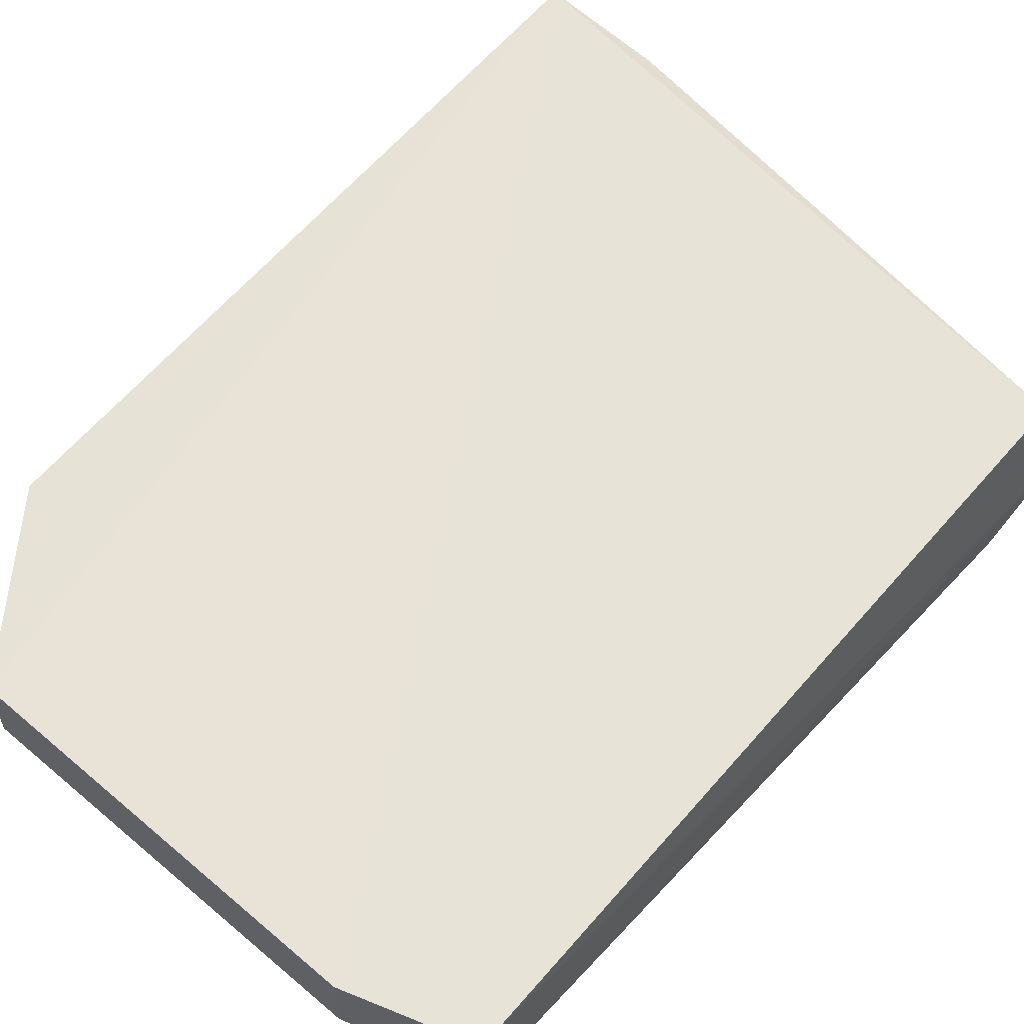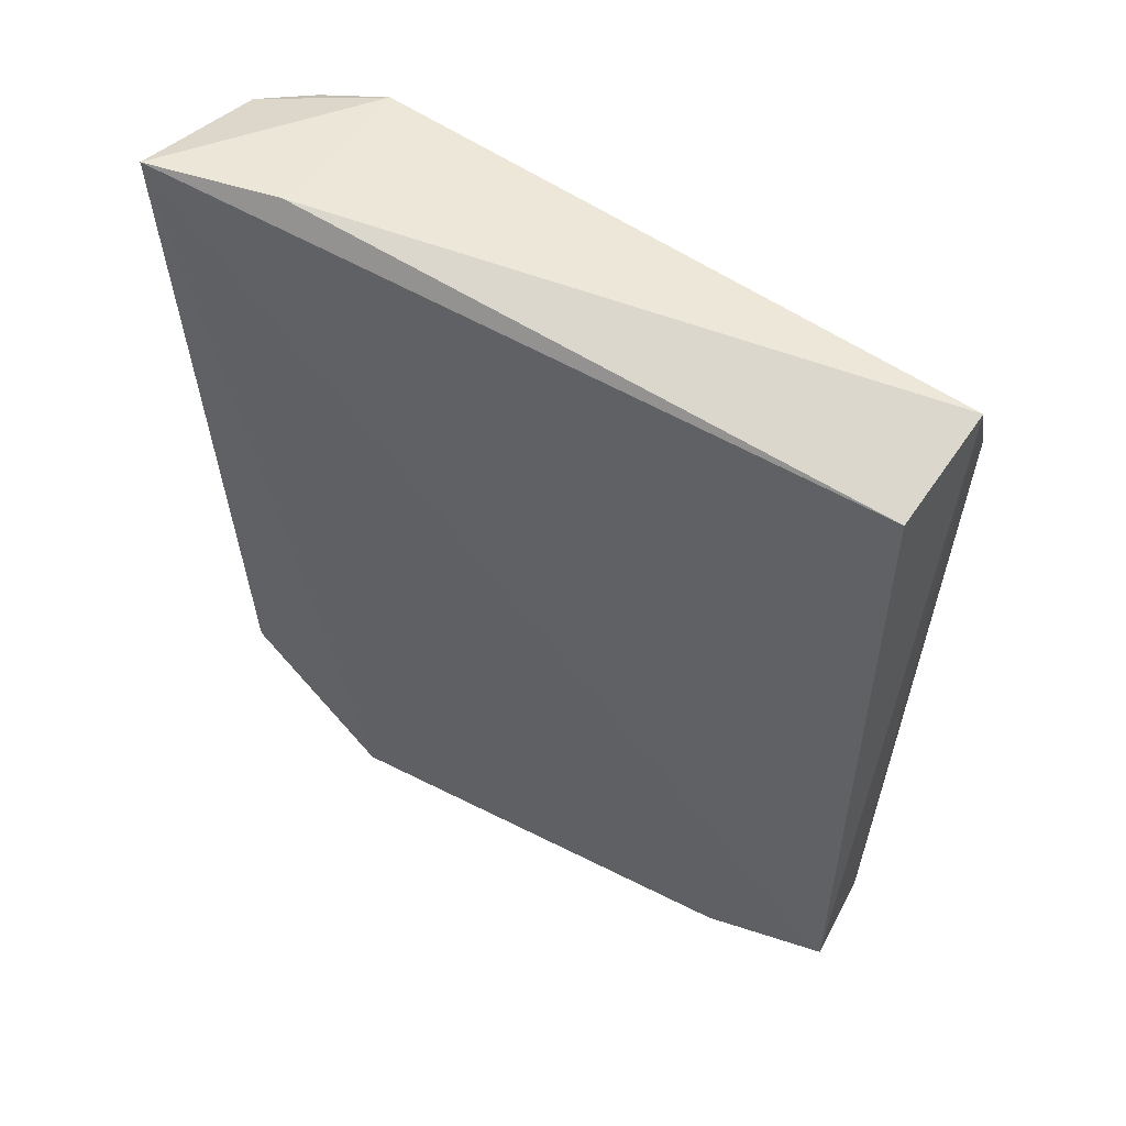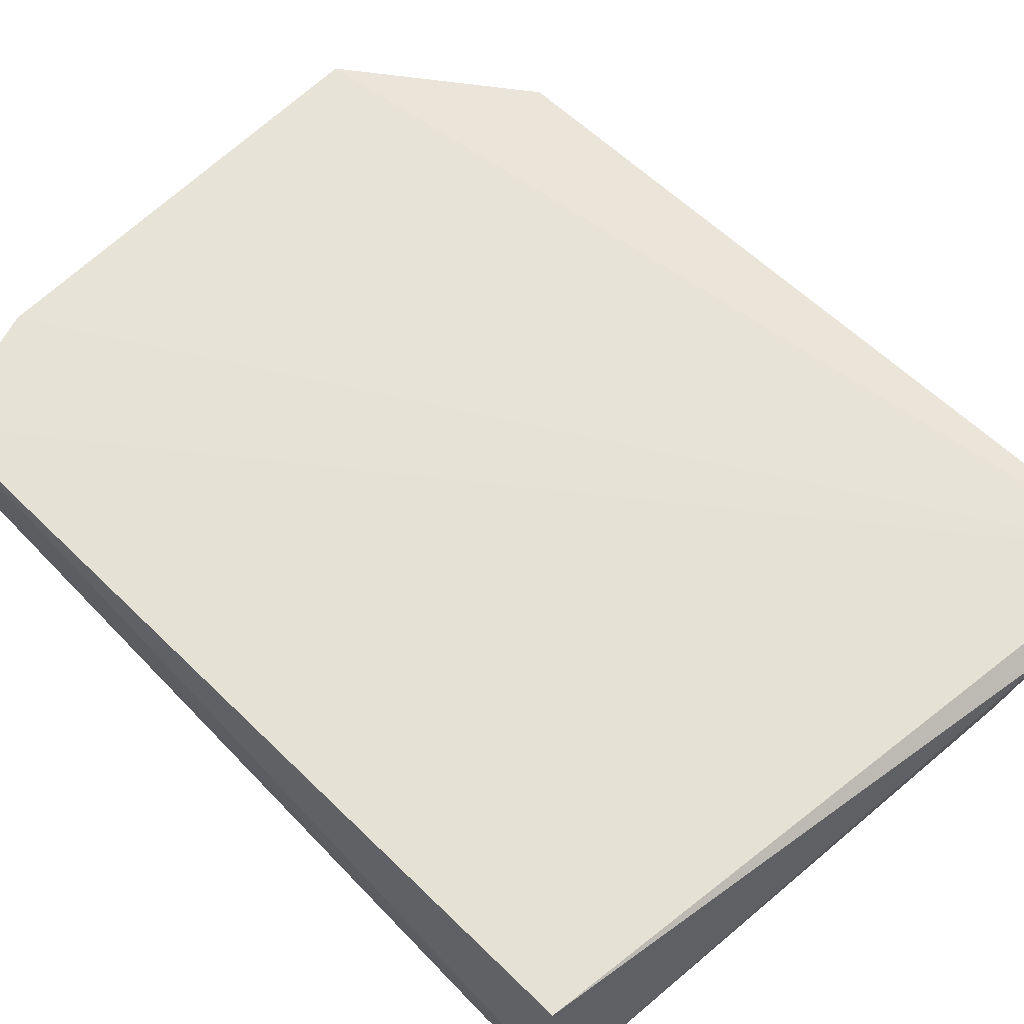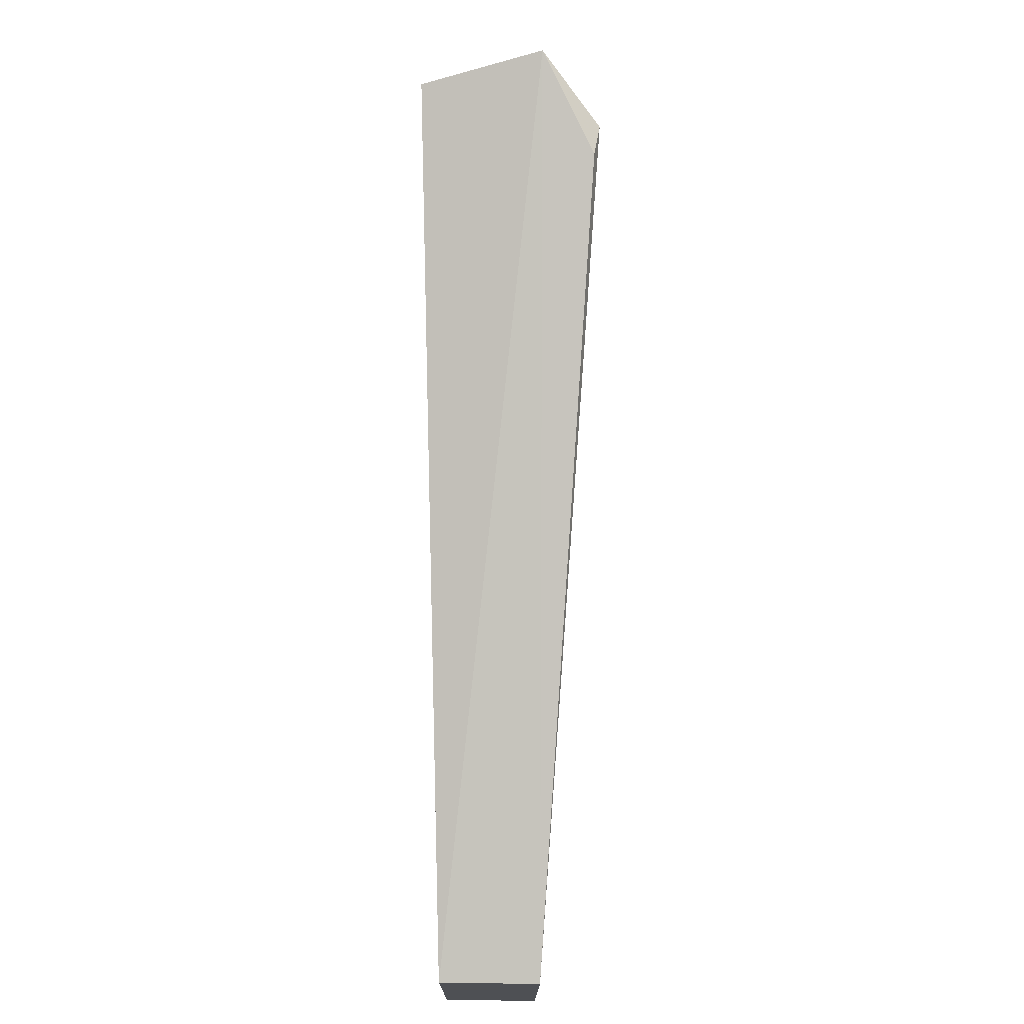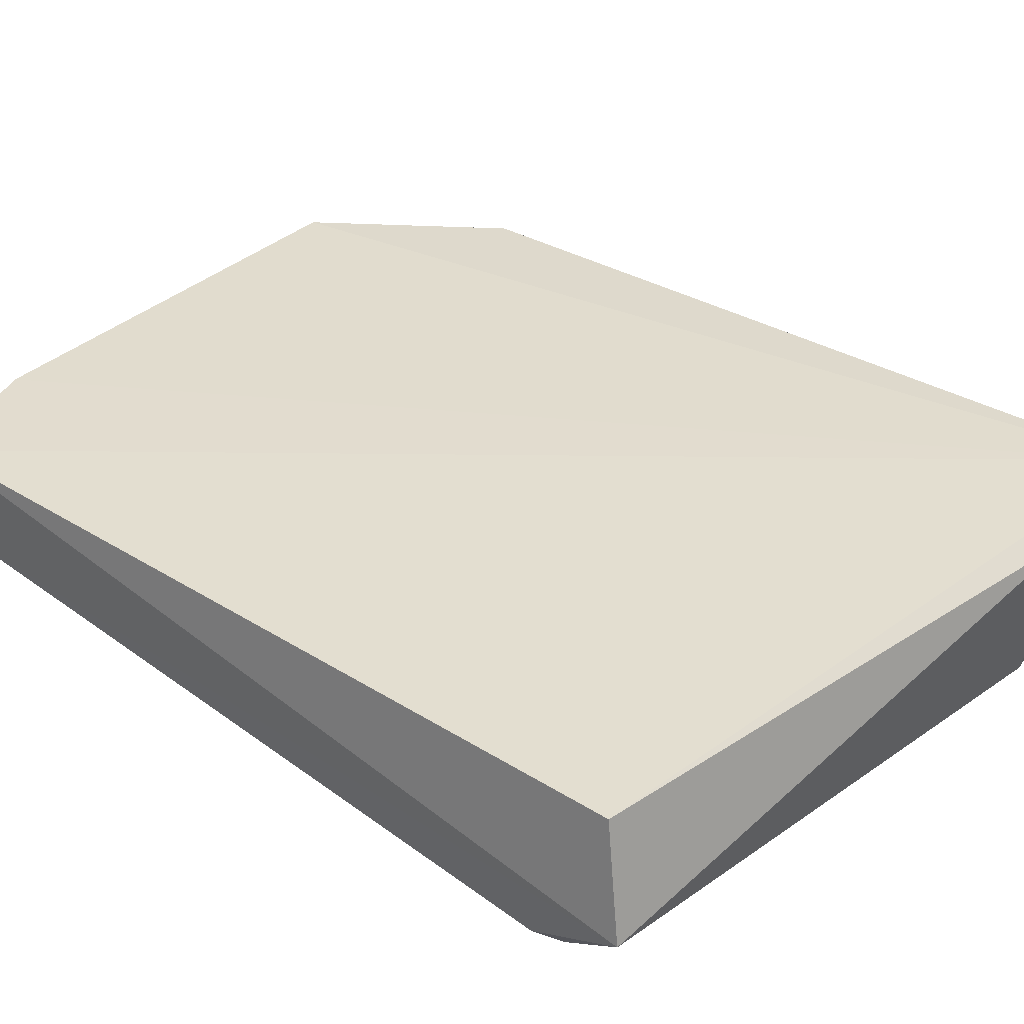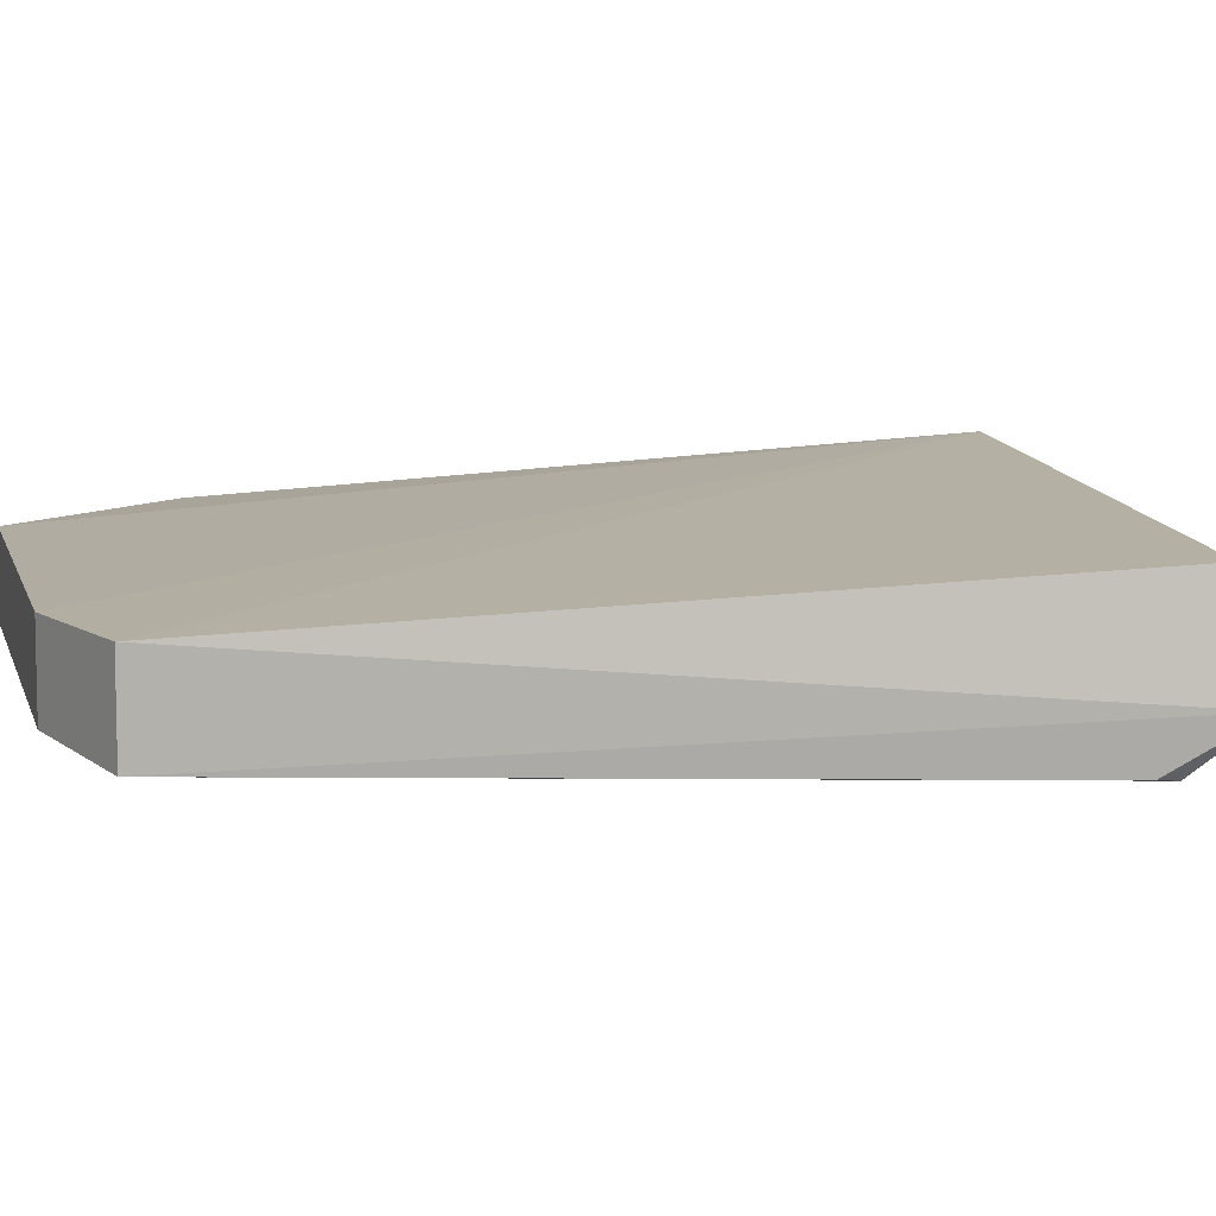
<metadata>
{"format":"obj","ext":"obj","renderer":"f3d","projection":"perspective","resolution":1024,"background":"white","views":[{"elev":60.3,"azim":40.9,"up":"+Z"},{"elev":56.0,"azim":27.3,"up":"+Y"},{"elev":63.8,"azim":134.7,"up":"+Z"},{"elev":-0.8,"azim":90.9,"up":"+Y"},{"elev":36.4,"azim":130.1,"up":"+Z"},{"elev":10.7,"azim":74.6,"up":"+Z"}]}
</metadata>
<code>
v 0.001304 0.02677 0.01051
v 0.001287 -0.02104 0.009555
v 0.001437 0.02443 0.001003
v -0.03798 0.02764 0.001221
v -0.03896 0.03175 0.01111
v -0.03142 -0.02355 0.00415
v 0.002372 0.02832 0.004041
v 0.001307 -0.02109 0.004187
v -0.03964 0.0224 0.0008775
v -0.03135 -0.02346 0.009154
v -0.03152 0.03201 0.01017
v -0.03099 0.03065 0.0008601
v -0.006286 -0.02358 0.004511
v 0.002118 0.02289 0.001298
v -0.006265 -0.02352 0.009466
v -0.03896 -0.0135 0.004128
v -0.03773 0.02947 0.003164
v -0.03884 -0.01344 0.0091
v -0.03505 0.02922 0.001168
f 5 2 1
f 7 1 2
f 8 7 2
f 9 8 6
f 9 3 8
f 9 5 4
f 11 5 1
f 11 1 7
f 12 7 3
f 12 11 7
f 12 5 11
f 12 9 4
f 12 3 9
f 13 6 8
f 14 8 3
f 14 3 7
f 14 7 8
f 15 2 5
f 15 5 10
f 15 10 6
f 15 6 13
f 15 13 8
f 15 8 2
f 16 9 6
f 16 6 10
f 17 4 5
f 17 5 12
f 18 16 10
f 18 10 5
f 18 5 9
f 18 9 16
f 19 17 12
f 19 12 4
f 19 4 17

</code>
